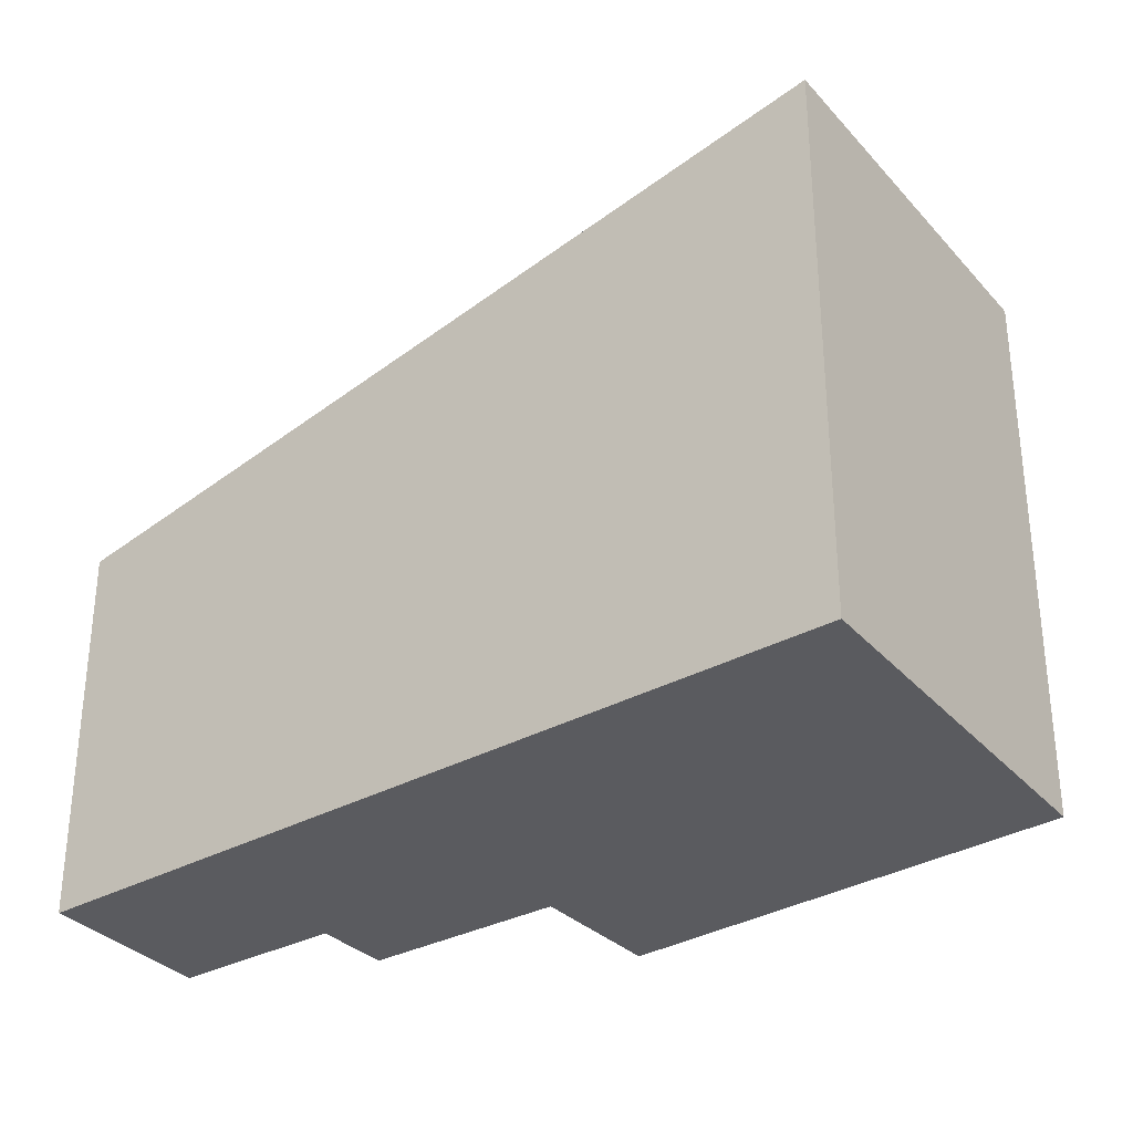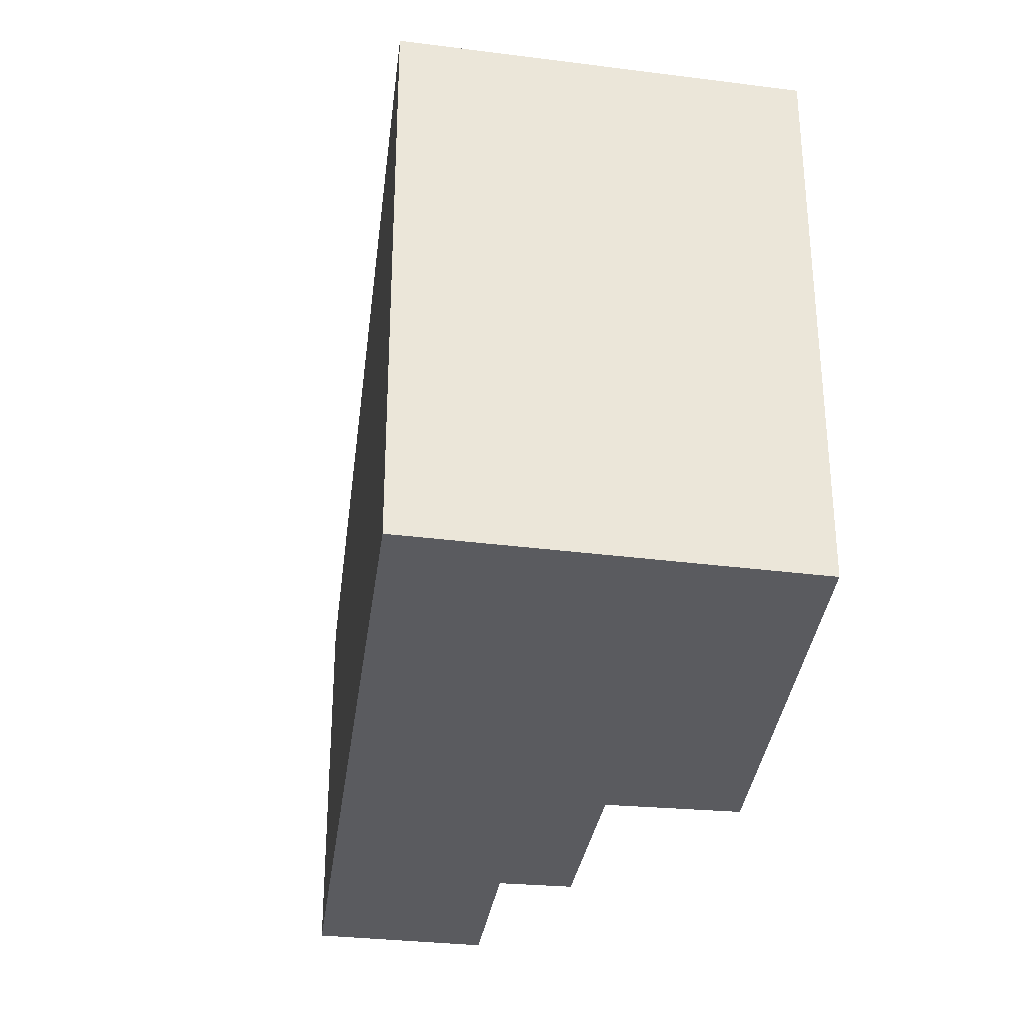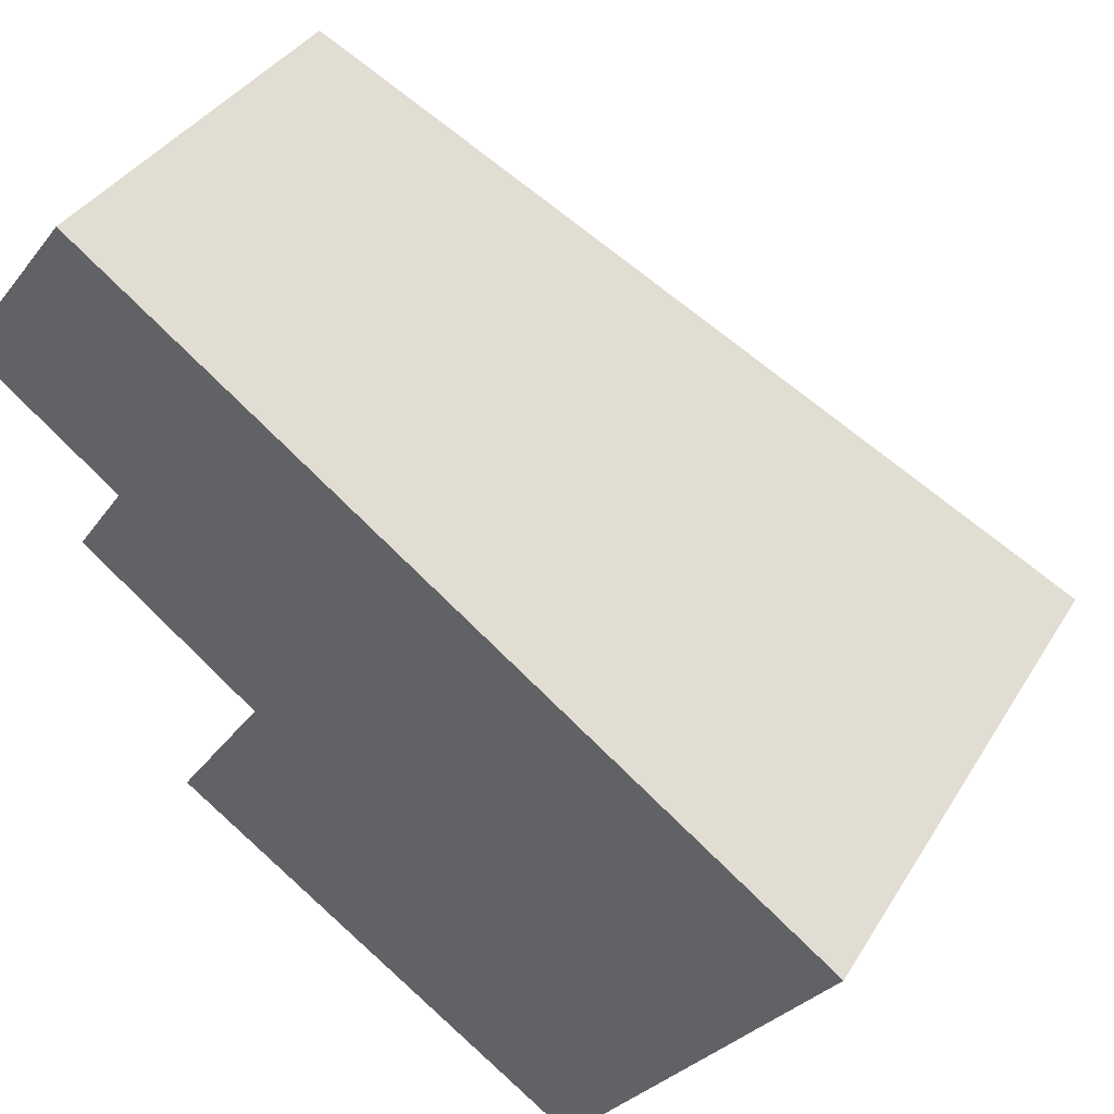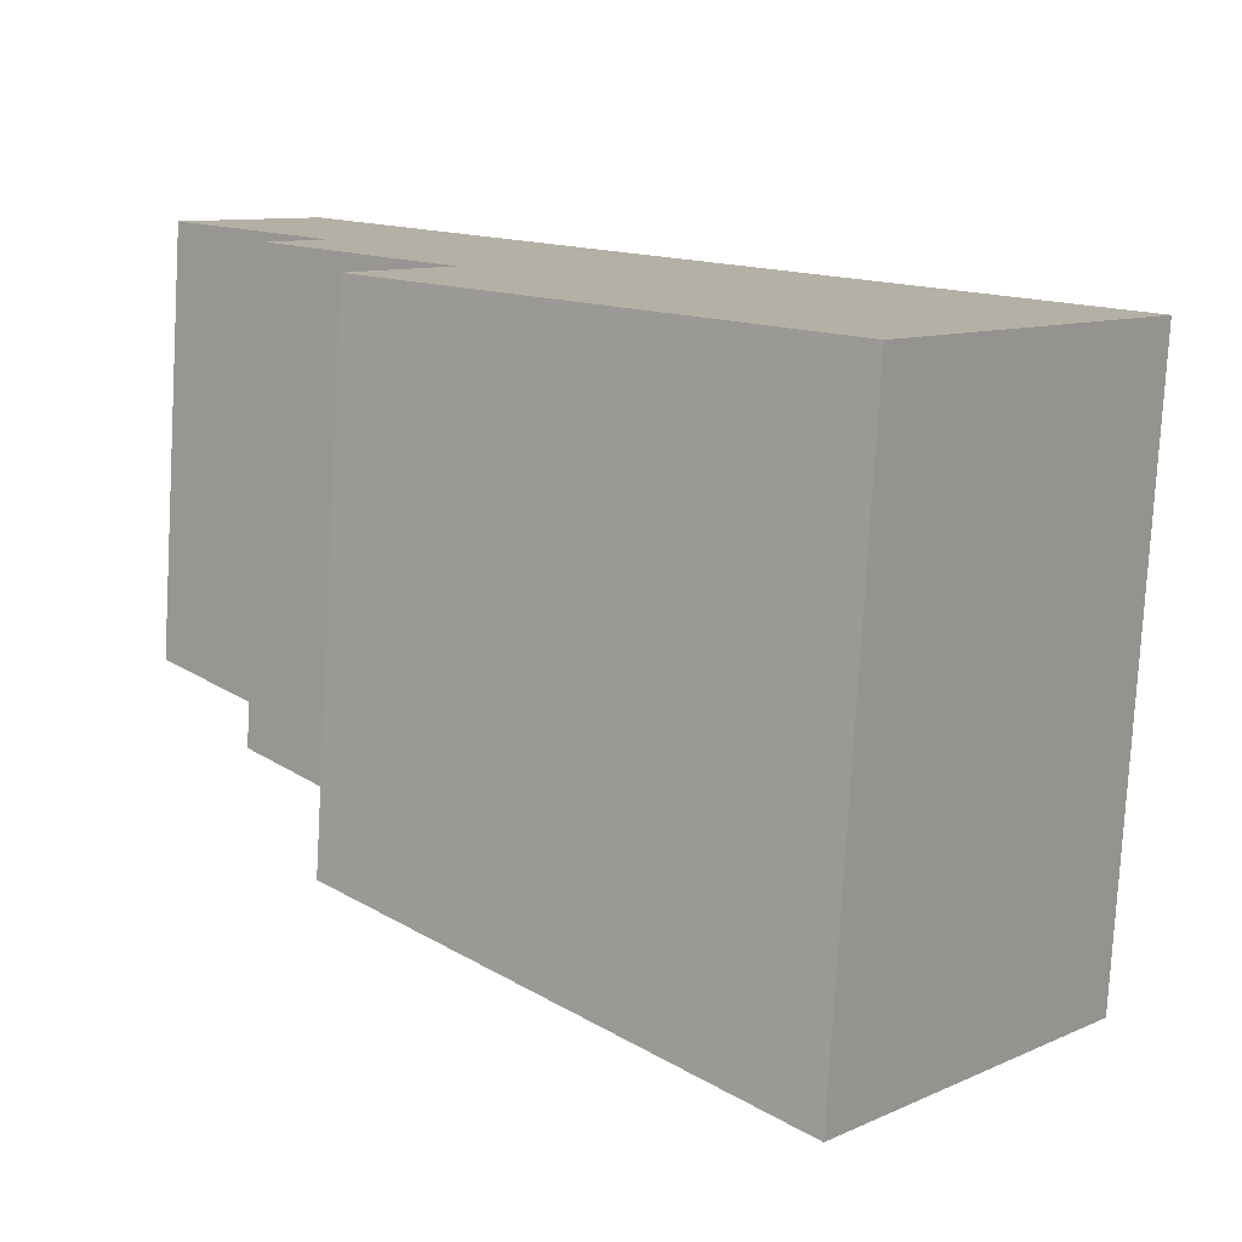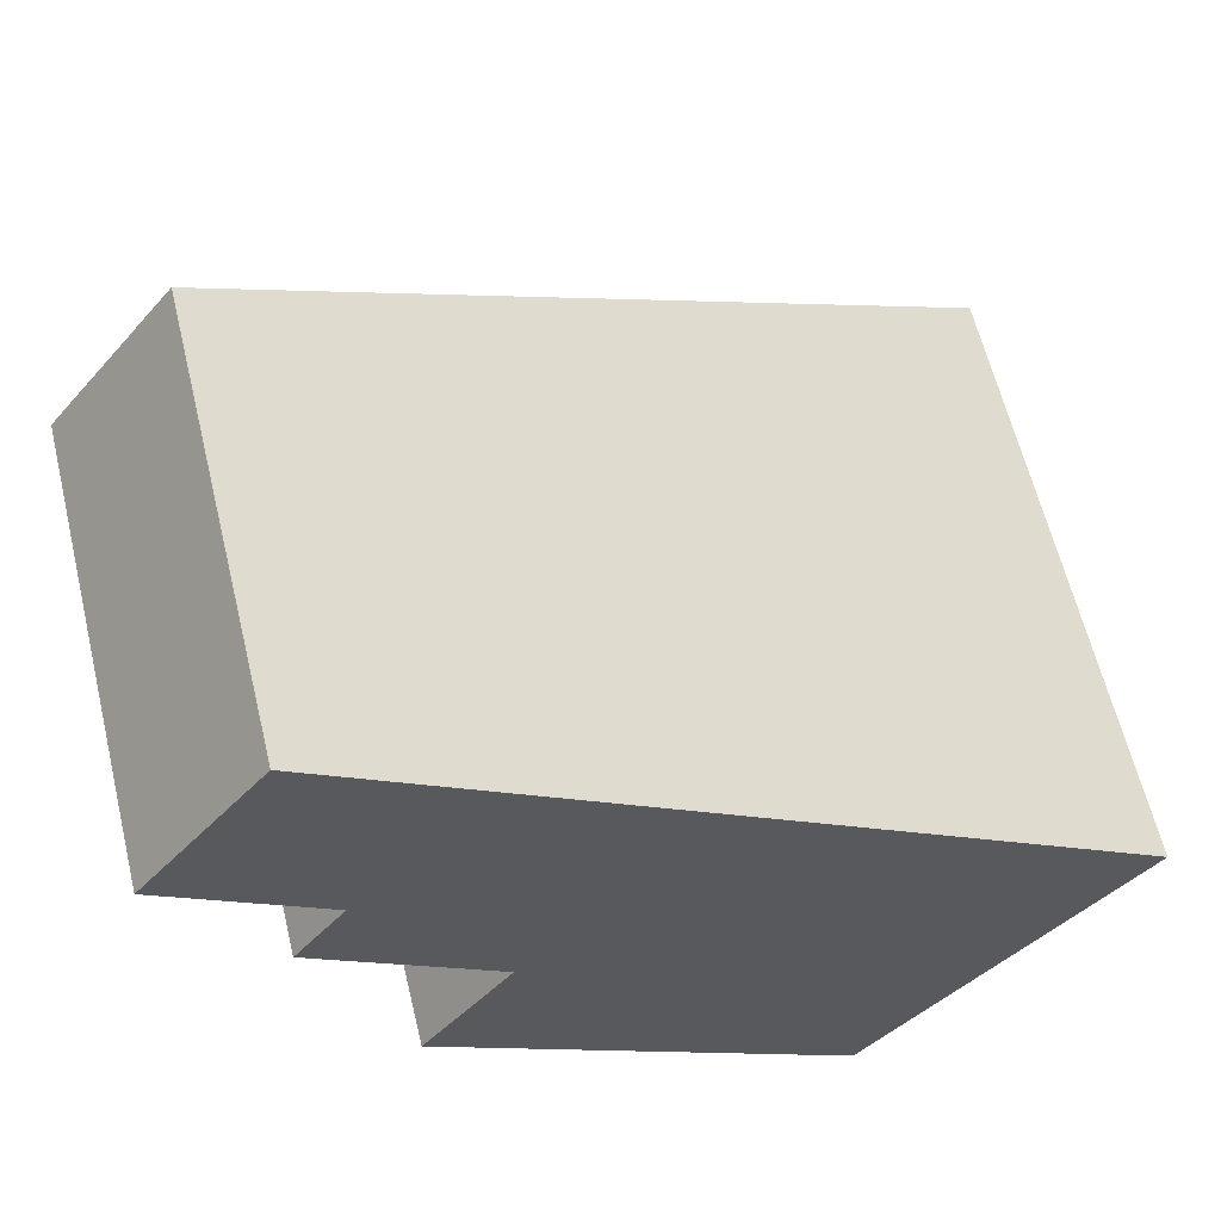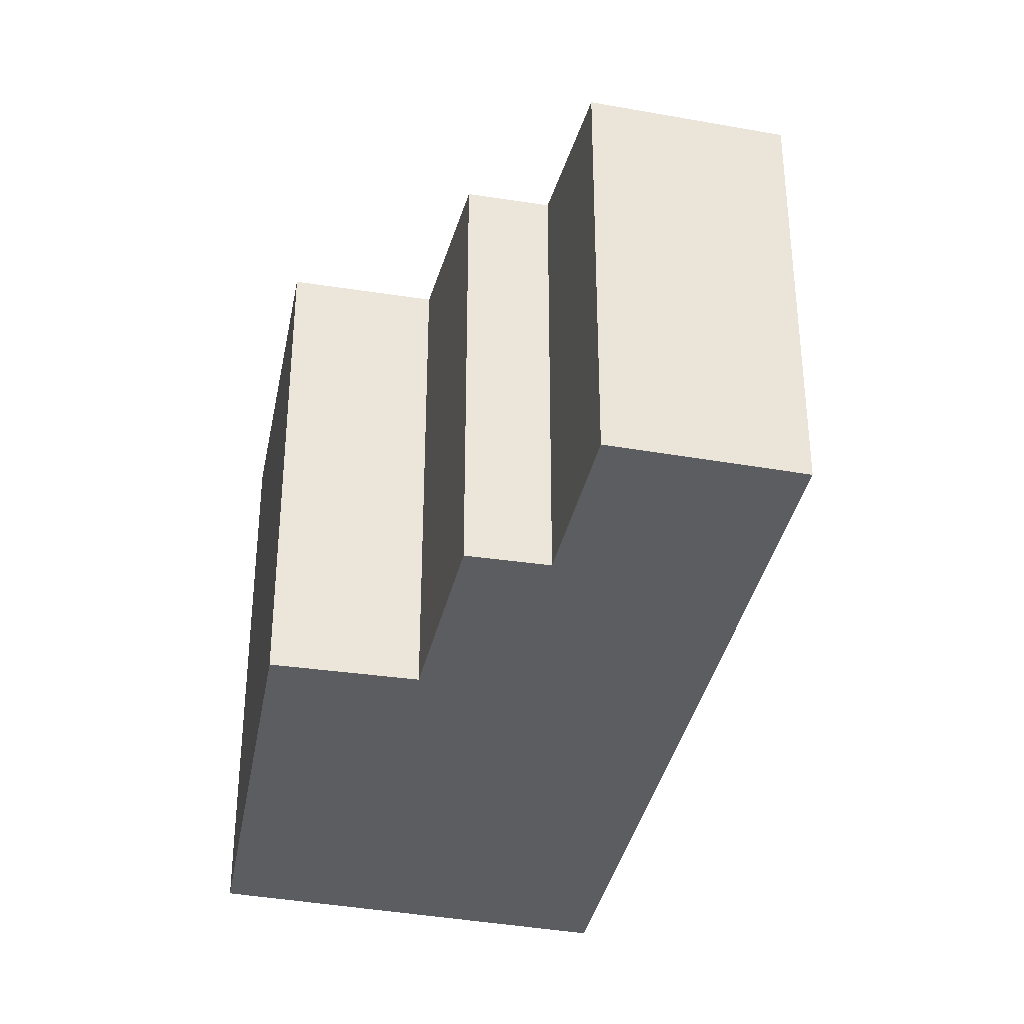
<metadata>
{"format":"obj","ext":"obj","renderer":"f3d","projection":"perspective","resolution":1024,"background":"white","views":[{"elev":-33.1,"azim":72.8,"up":"+Y"},{"elev":-32.9,"azim":118.4,"up":"+Y"},{"elev":36.6,"azim":27.6,"up":"+Z"},{"elev":-78.6,"azim":-3.3,"up":"+Z"},{"elev":61.1,"azim":-13.5,"up":"+Z"},{"elev":-36.2,"azim":-65.6,"up":"+Y"}]}
</metadata>
<code>
v  1.446 5.173 1.886
v  1.807 5.627 -1.346
v  0 5.181 3.172e-16
v  3.313 5.627 0.547
v  1.85 5.638 -1.378
v  3.421 6.187 -3.851
v  1.256 5.649 -2.216
v  10.67 7.419 -4.727
v  7.421 7.419 -8.81
v  2.361 6.207 -5.349
v  2.361 3.275e-16 -5.349
v  3.421 2.358e-16 -3.851
v  1.256 1.357e-16 -2.216
v  1.85 8.438e-17 -1.378
v  0 0 0
v  1.446 -1.155e-16 1.886
v  1.807 8.242e-17 -1.346
v  7.421 5.395e-16 -8.81
v  10.67 2.894e-16 -4.727
v  3.313 -3.349e-17 0.547
g defaultobject
f 1 2 3
f 2 1 4
f 2 4 5
f 5 6 7
f 6 5 4
f 6 4 8
f 6 8 9
f 9 10 6
f 11 6 10
f 6 11 12
f 13 5 7
f 5 13 14
f 15 1 3
f 1 15 16
f 12 7 6
f 7 12 13
f 14 2 5
f 2 14 3
f 3 14 15
f 15 14 17
f 18 10 9
f 10 18 11
f 16 4 1
f 4 16 8
f 8 16 19
f 19 16 20
f 19 9 8
f 9 19 18
f 15 20 16
f 20 15 17
f 20 17 19
f 19 17 14
f 19 14 13
f 19 13 12
f 19 12 11
f 19 11 18

</code>
